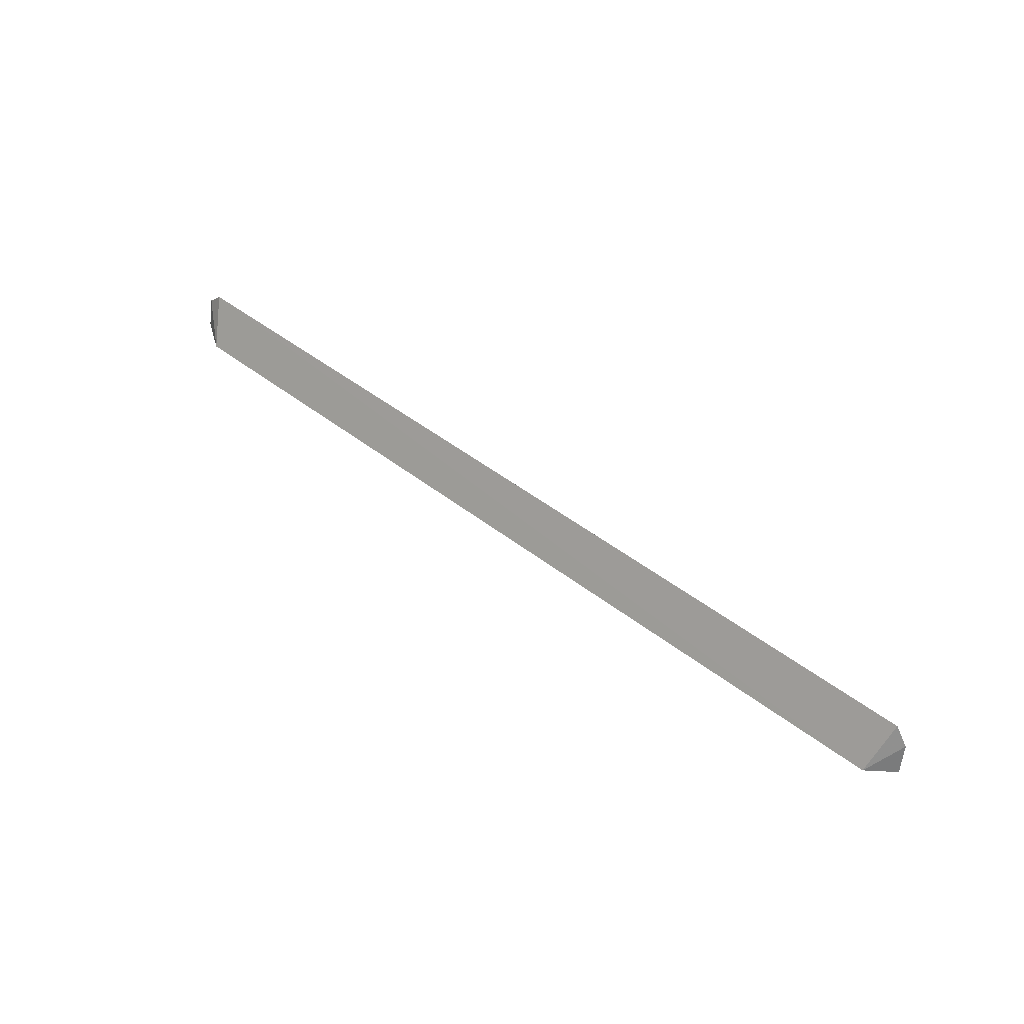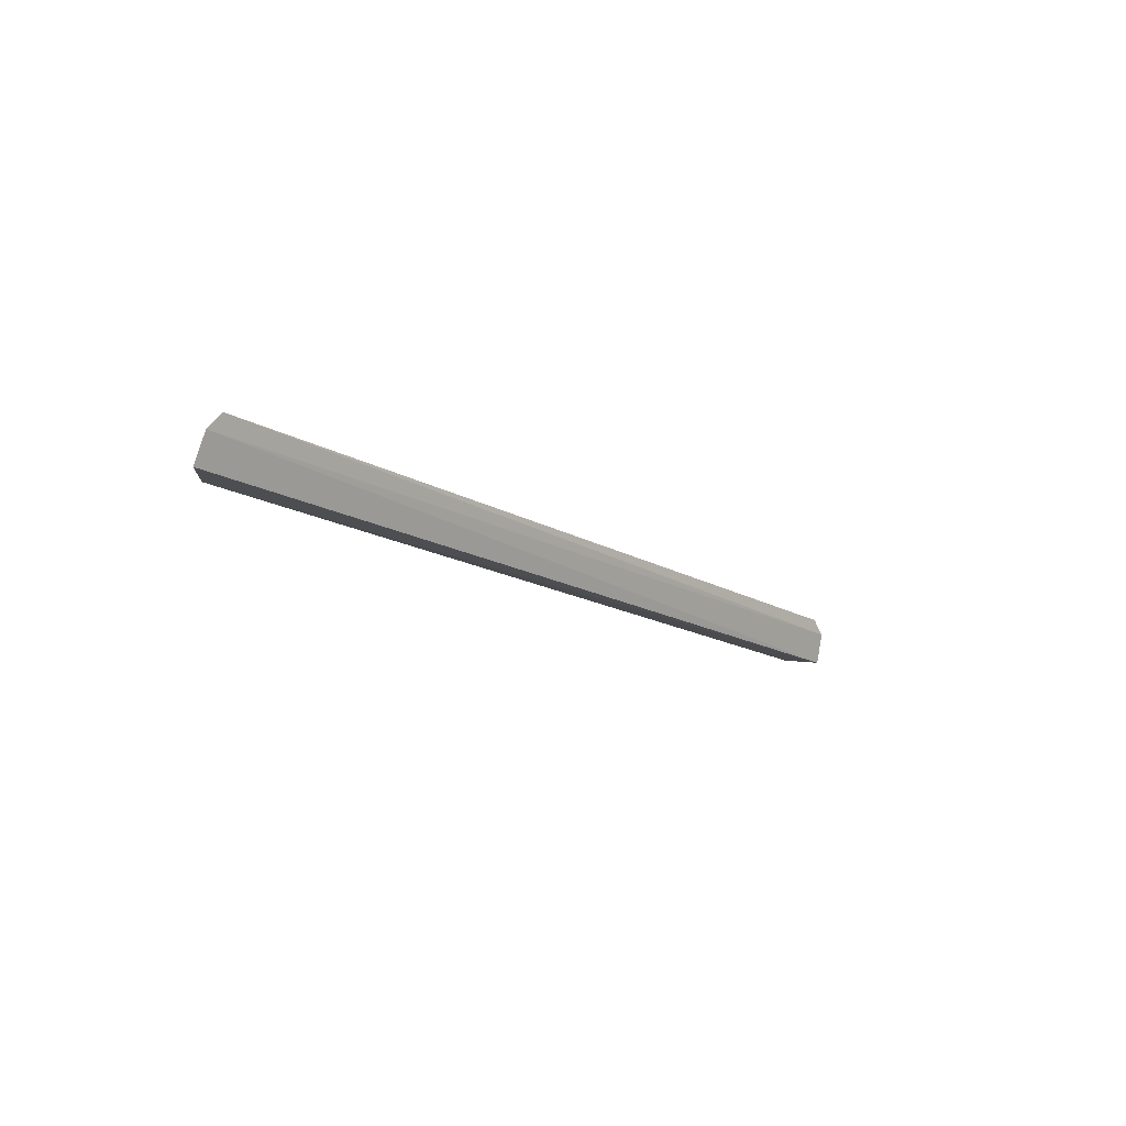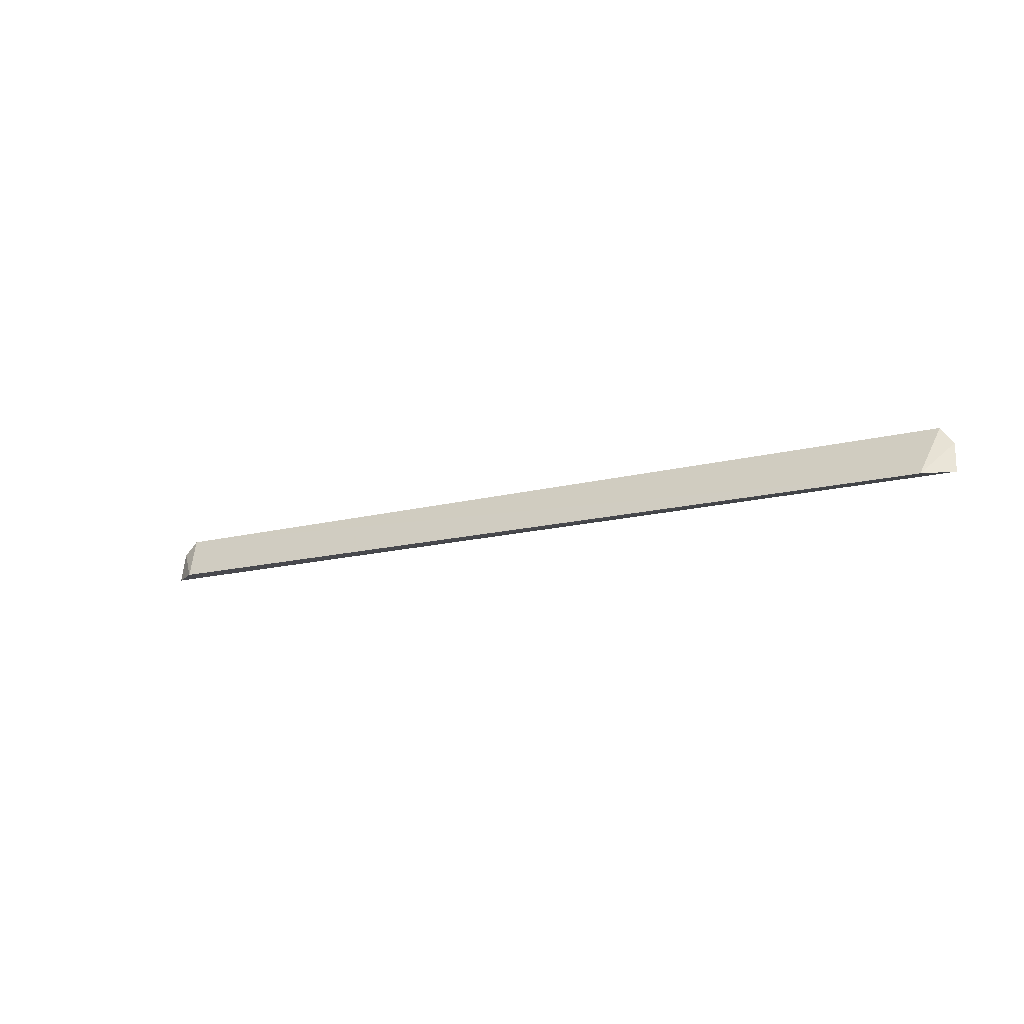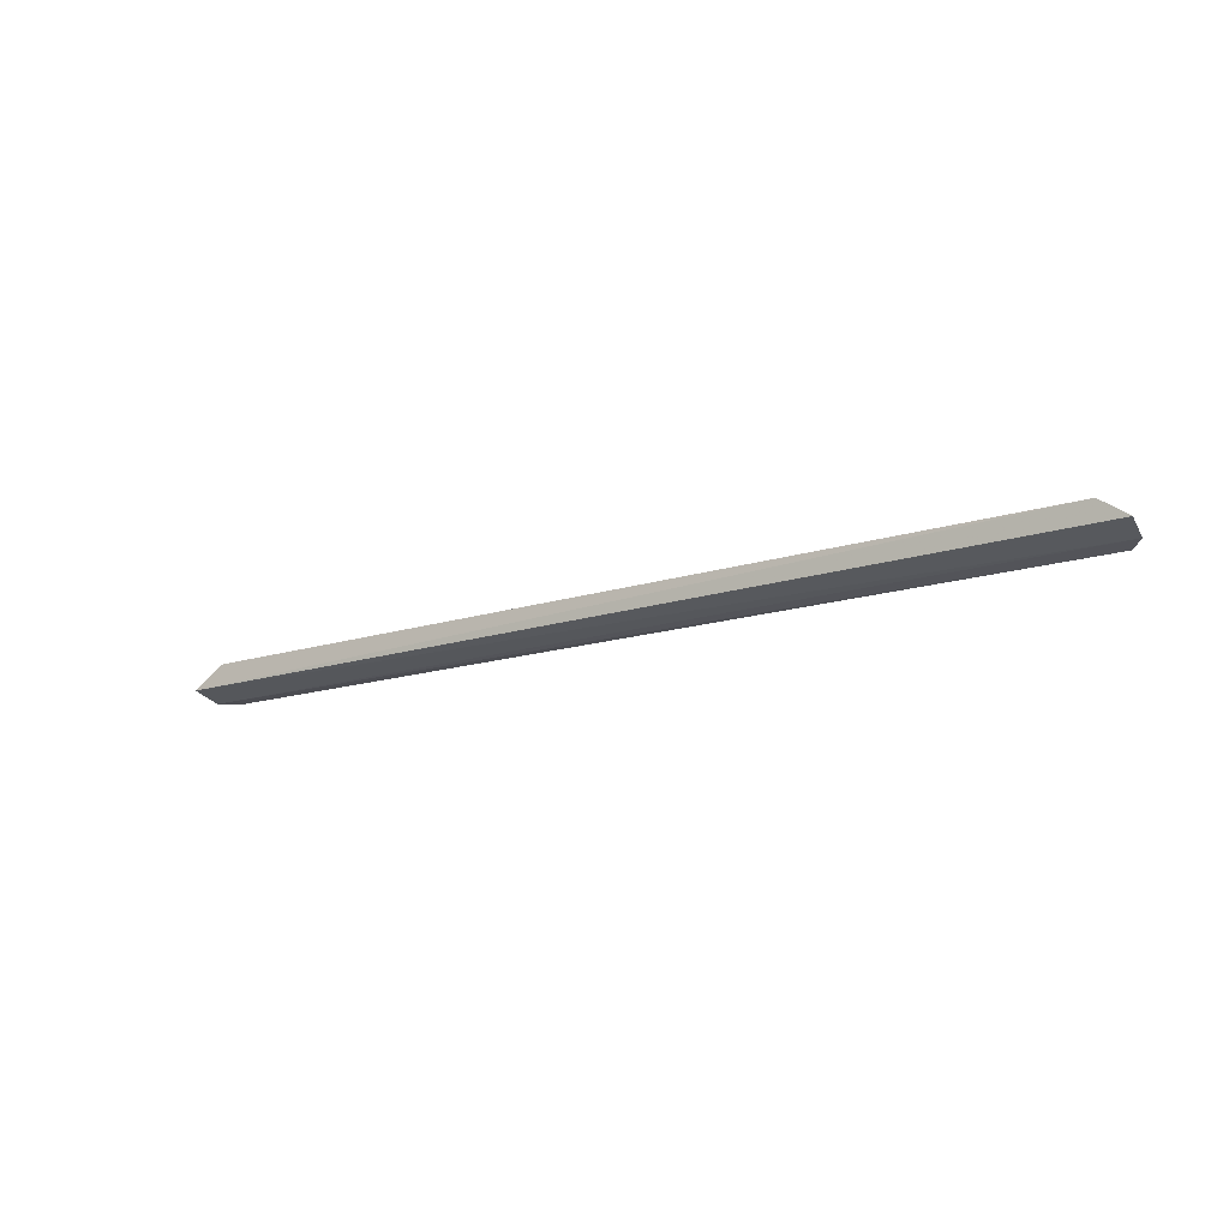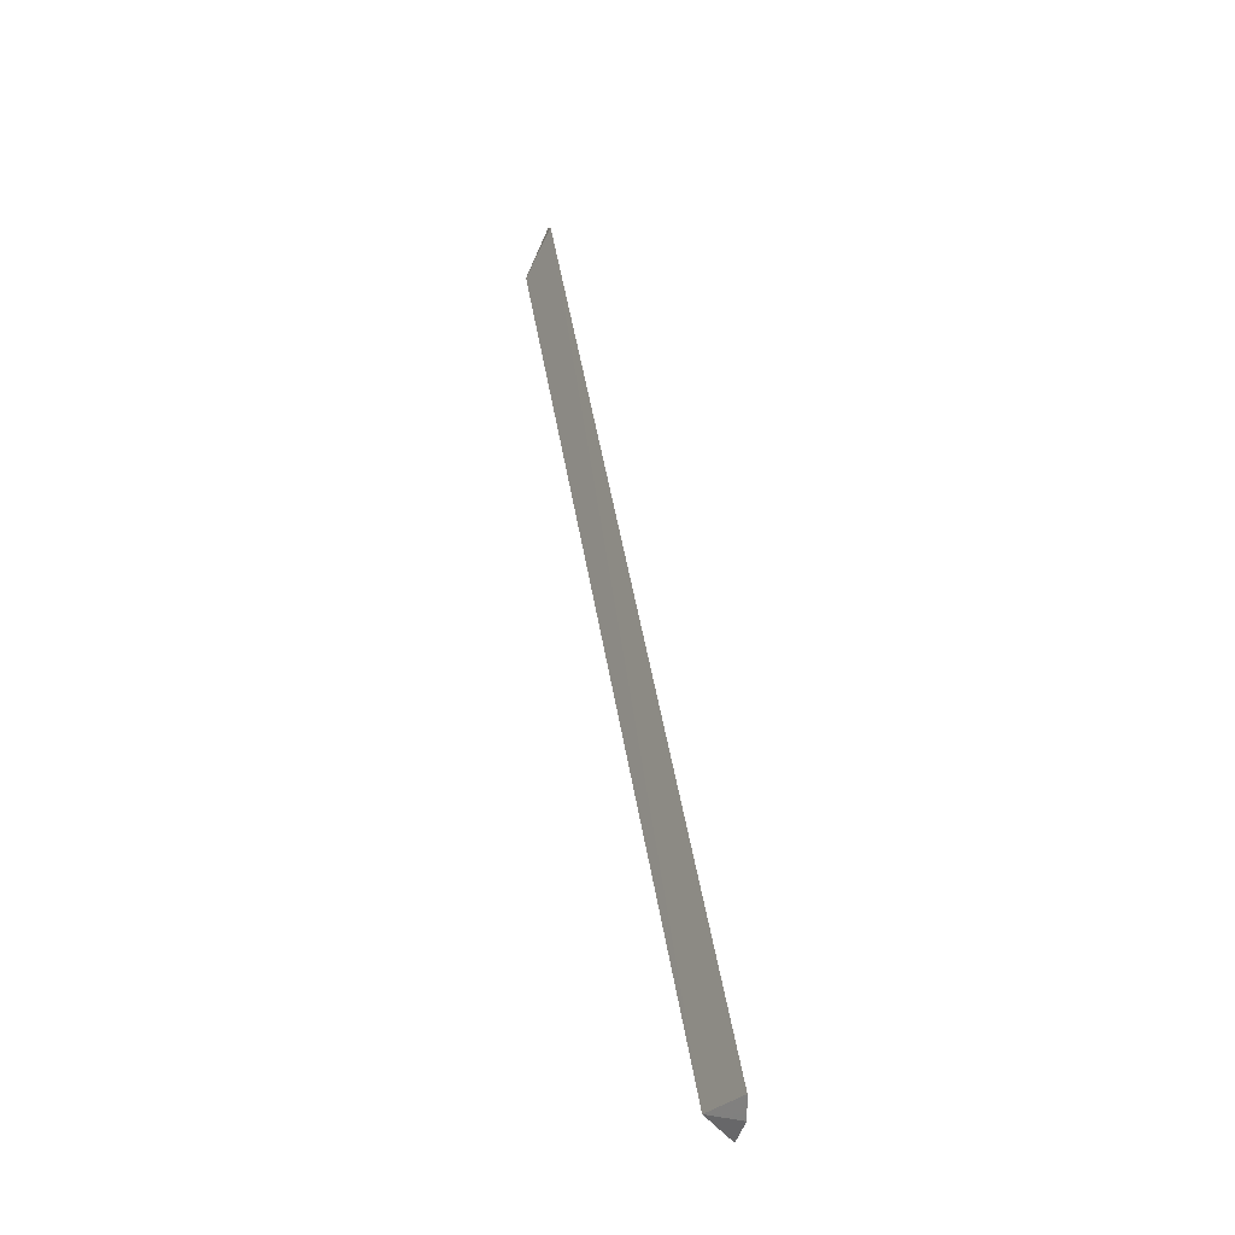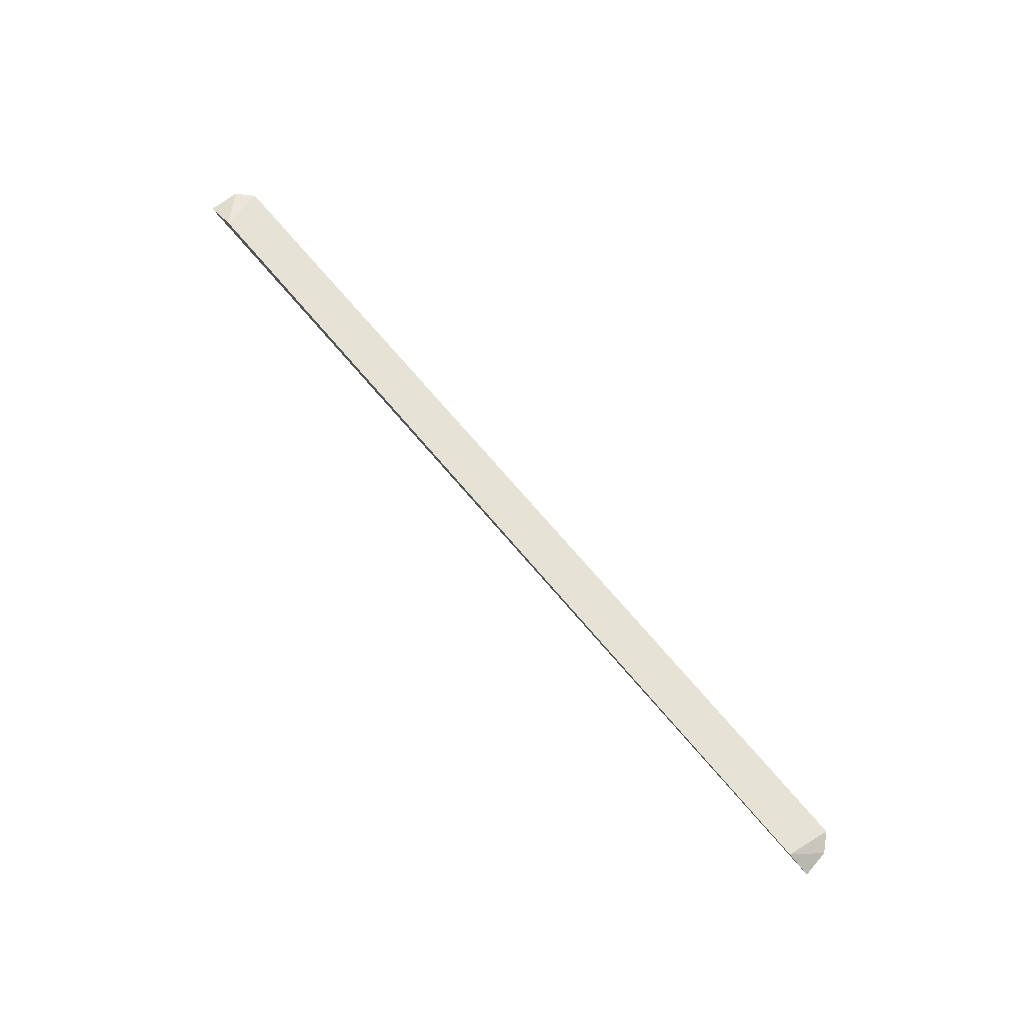
<metadata>
{"format":"obj","ext":"obj","renderer":"f3d","projection":"perspective","resolution":1024,"background":"white","views":[{"elev":47.9,"azim":40.9,"up":"+Y"},{"elev":-14.1,"azim":126.4,"up":"+Y"},{"elev":-13.0,"azim":33.2,"up":"+Y"},{"elev":-16.3,"azim":32.8,"up":"+Z"},{"elev":54.1,"azim":79.9,"up":"+Y"},{"elev":76.9,"azim":48.9,"up":"+Z"}]}
</metadata>
<code>
v 0.4225 0.1799 0.02629
v 0.4485 0.1818 0.00794
v 0.4318 0.2259 -0.002731
v -0.447 0.2259 -0.002731
v -0.4621 0.1818 0.00402
v 0.4452 0.2097 -0.0002049
v -0.4297 0.1816 0.0249
v -0.4621 0.2121 -0.002731
f 1 3 4
f 5 2 1
f 6 1 2
f 6 3 1
f 6 2 5
f 7 5 1
f 7 1 4
f 8 4 3
f 8 6 5
f 8 3 6
f 8 7 4
f 8 5 7

</code>
